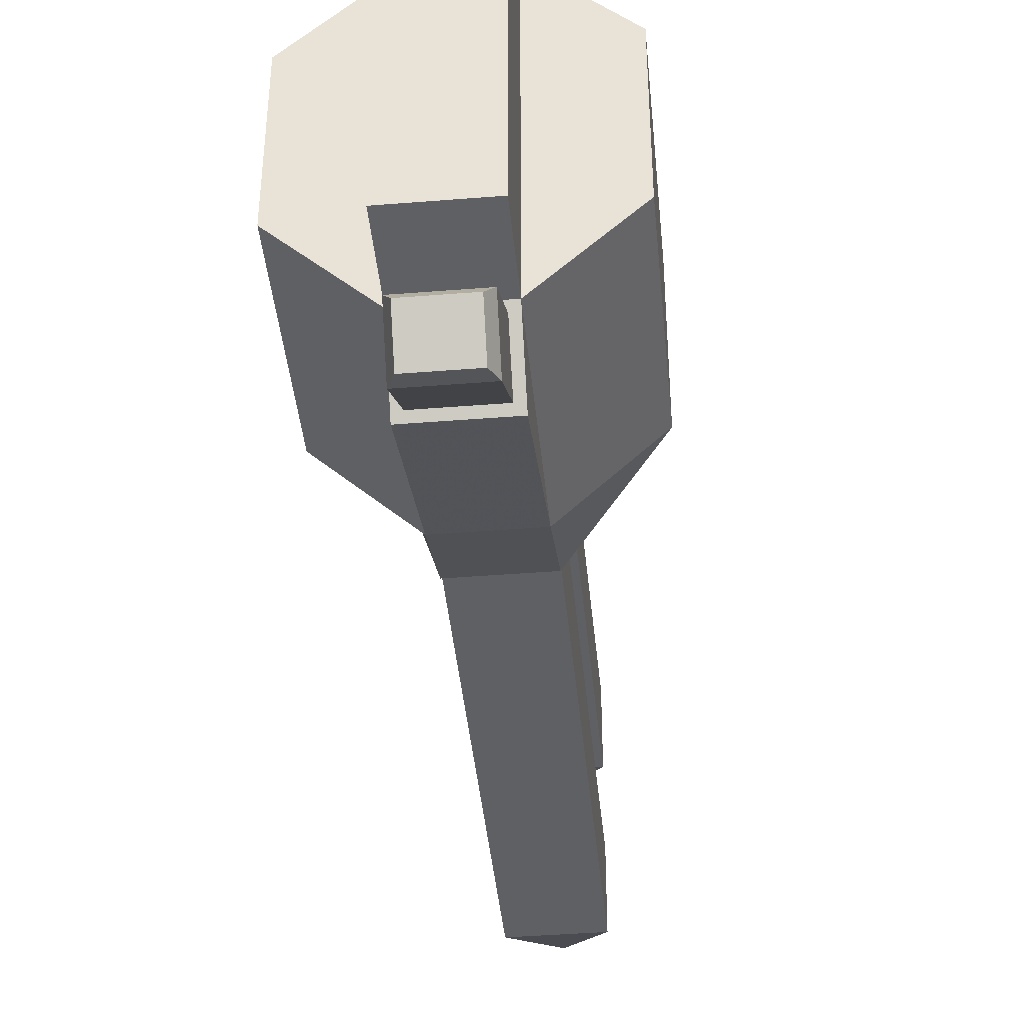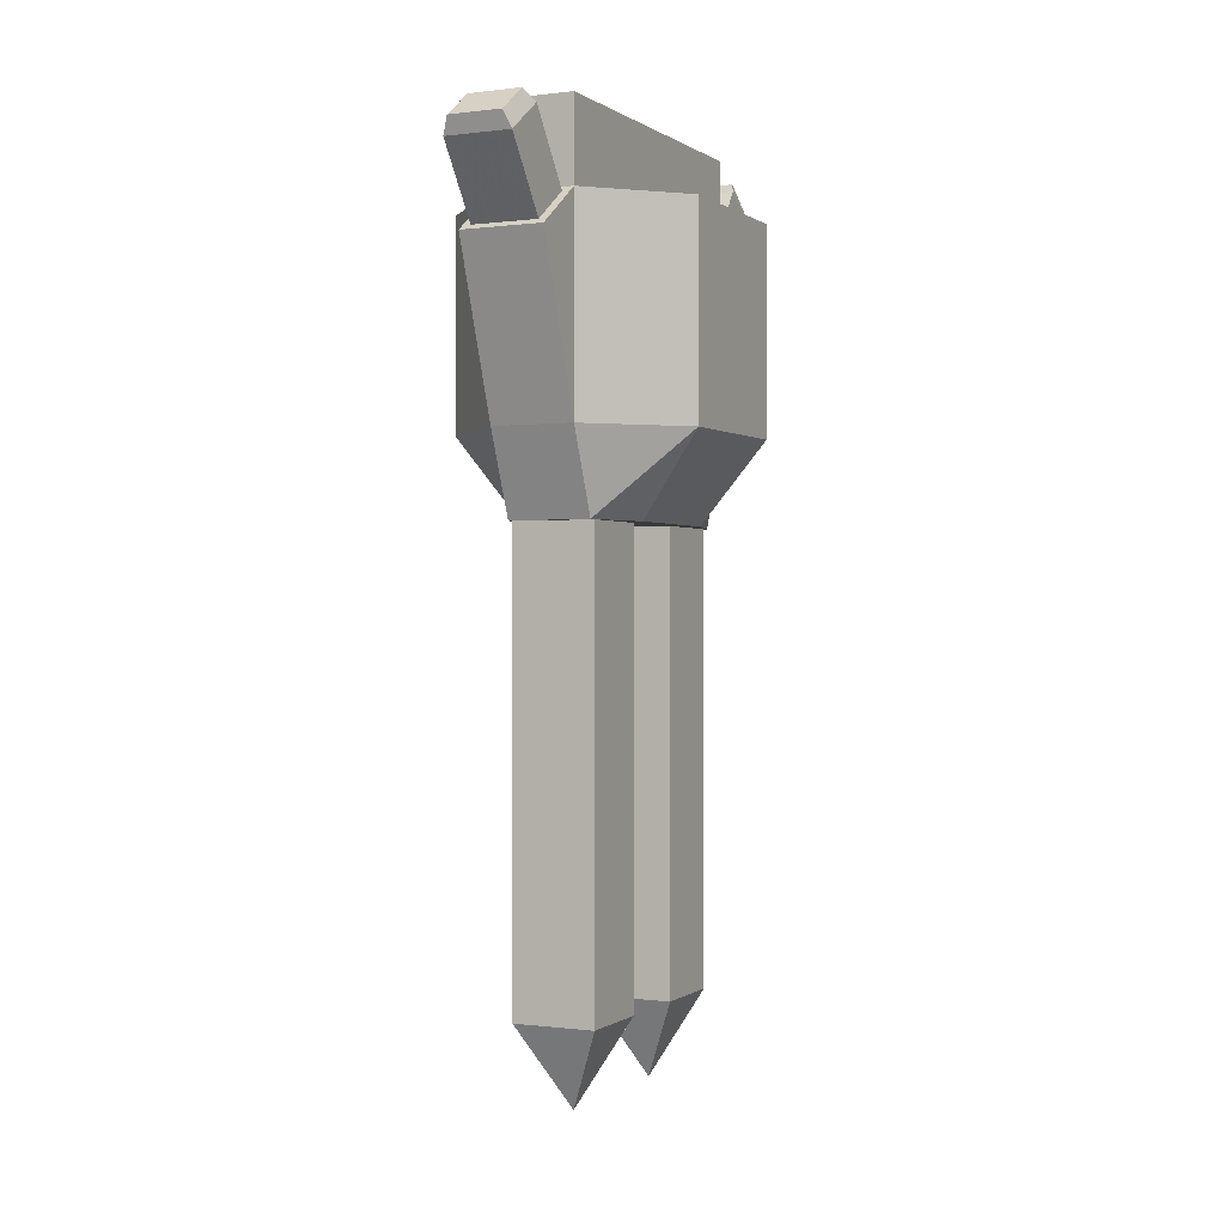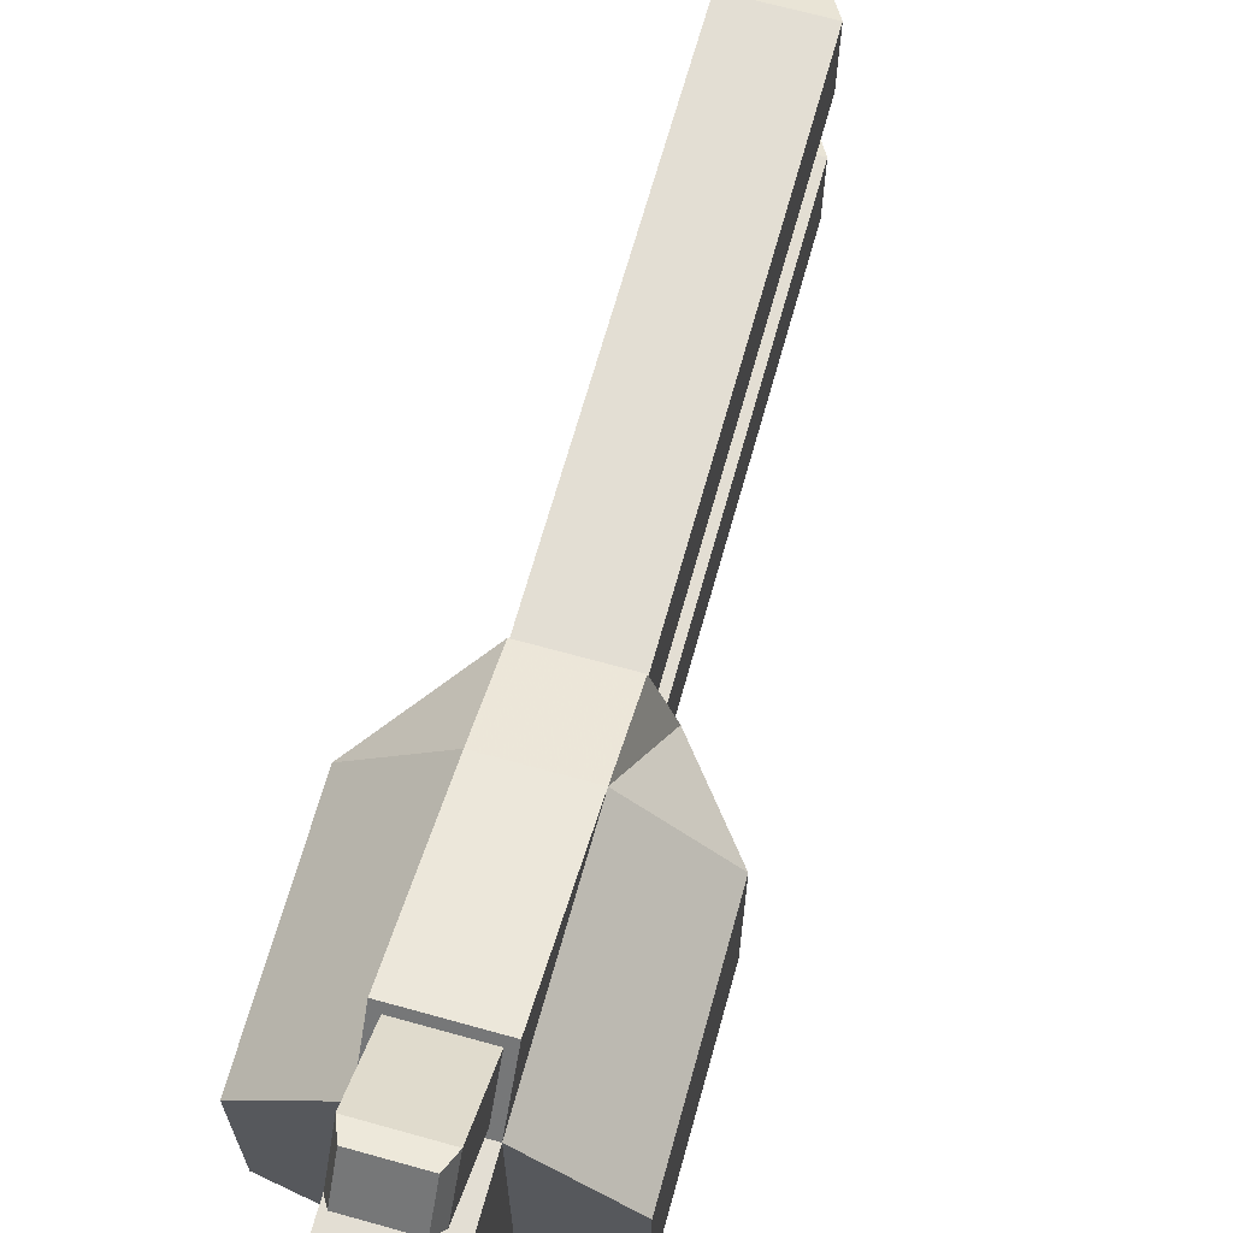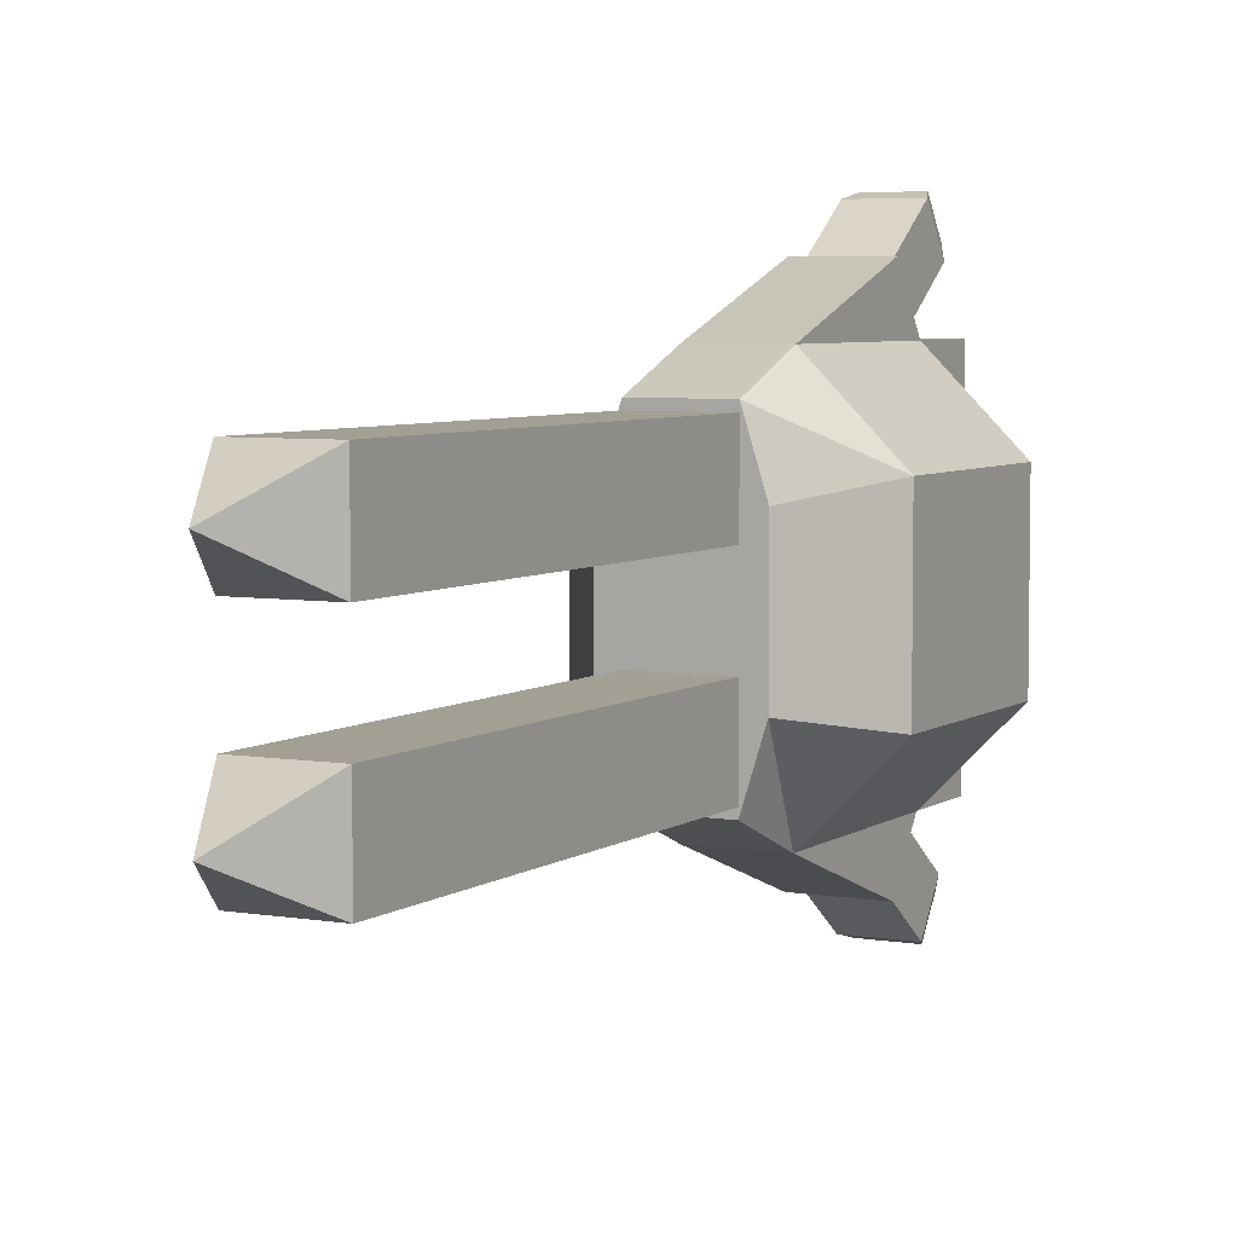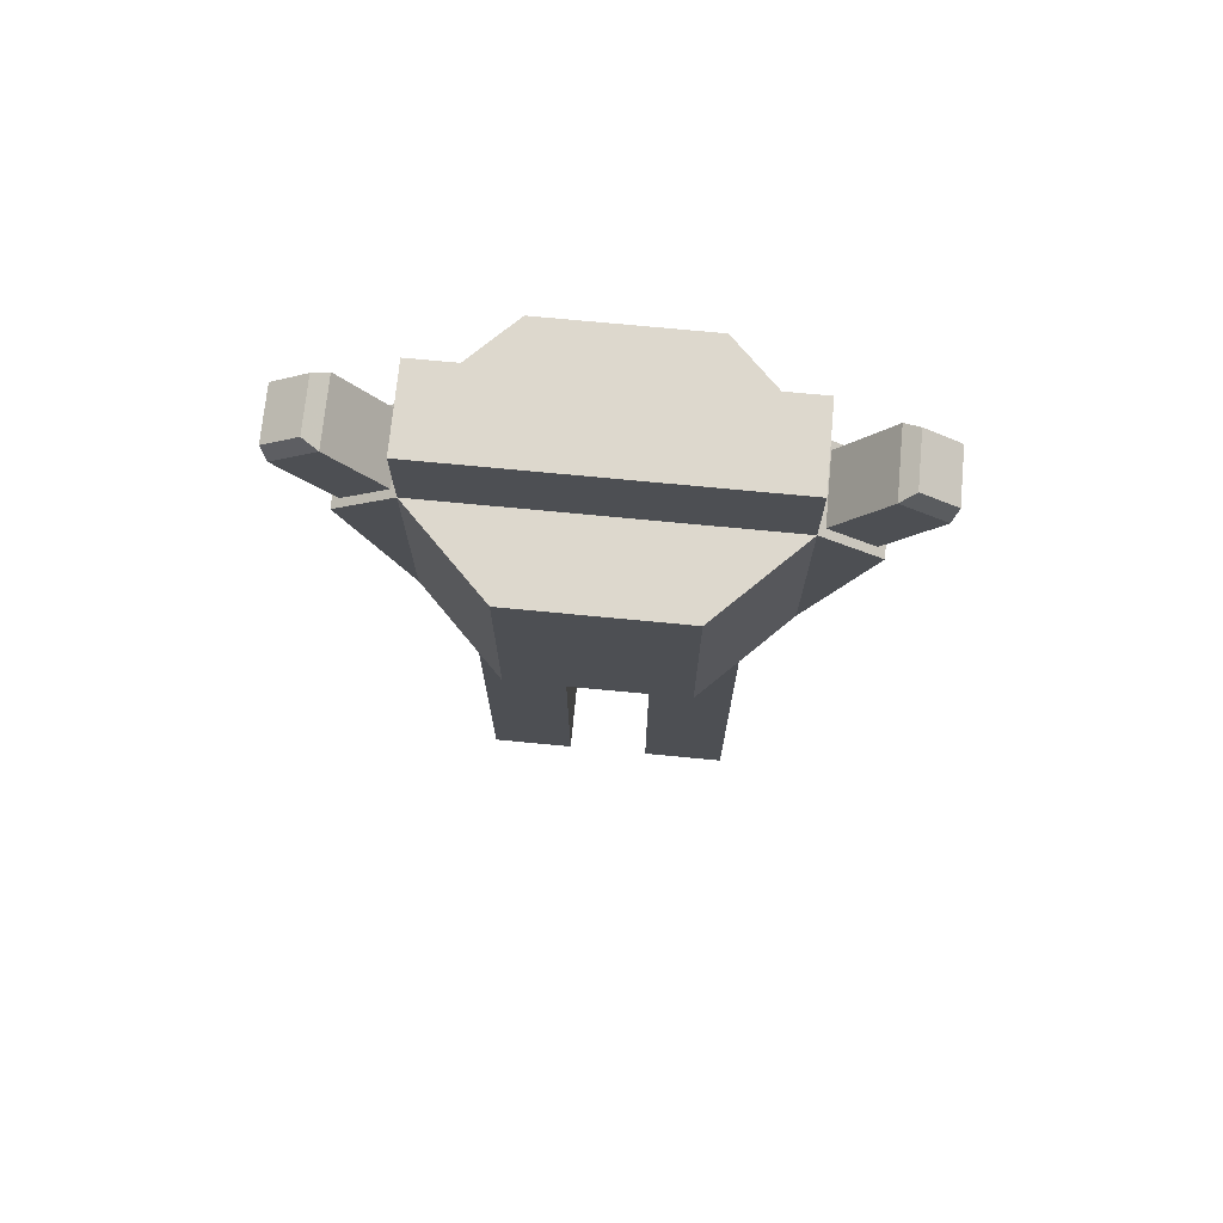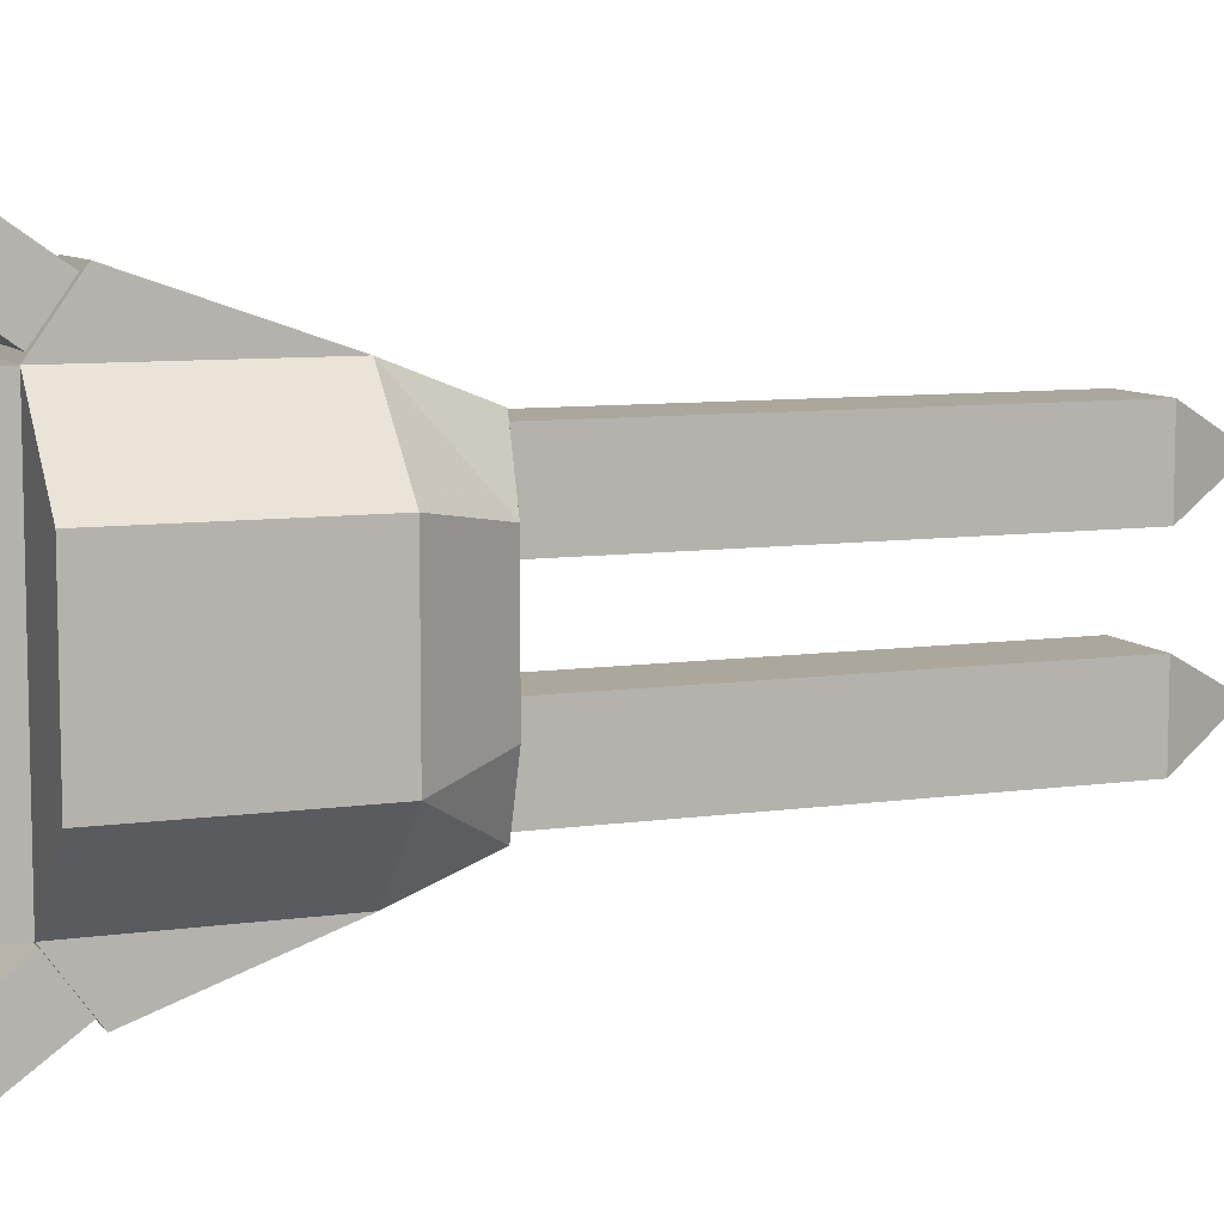
<metadata>
{"format":"obj","ext":"obj","renderer":"f3d","projection":"perspective","resolution":1024,"background":"white","views":[{"elev":-42.1,"azim":5.5,"up":"+Y"},{"elev":-0.1,"azim":25.4,"up":"+Z"},{"elev":67.3,"azim":15.6,"up":"+Y"},{"elev":5.4,"azim":-152.3,"up":"+Y"},{"elev":72.2,"azim":-84.5,"up":"+Z"},{"elev":8.4,"azim":68.5,"up":"+Y"}]}
</metadata>
<code>
o melee2_Cube.019
v 0.05 -0.1 -0.05
v 0.05 0.1 -0.05
v 0.05 -0.1 0.05
v 0.05 0.1 0.05
v -0.05 -0.1 -0.05
v -0.05 0.1 -0.05
v -0.05 -0.1 0.05
v -0.05 0.1 0.05
v 0.04 0.2081 -0.05581
v 0.05 0.2 0.05
v -0.05 0.2 0.05
v -0.04 0.2081 -0.05581
v 0.05 -0.2 0.05
v 0.04 -0.2081 -0.05581
v -0.05 -0.2 0.05
v -0.04 -0.2081 -0.05581
v 0.05 0.2 -0.3
v 0.05 -0.2 -0.3
v 0.15 -0.1 -0.3
v -0.15 -0.1 -0.05
v -0.15 0.1 -0.3
v 0.15 -0.1 -0.05
v -0.15 0.1 -0.05
v -0.15 -0.1 -0.3
v 0.15 0.1 -0.05
v 0.15 0.1 -0.3
v 0.05 0.05 -0.95
v 0.05 0.15 -0.95
v 0.05 0.05 -0.4
v 0.05 0.15 -0.4
v -0.05 0.05 -0.95
v -0.05 0.15 -0.95
v -0.05 0.05 -0.4
v -0.05 0.15 -0.4
v -0 0.1 -1.05
v 0.05 -0.15 -0.95
v 0.05 -0.05 -0.95
v 0.05 -0.15 -0.4
v 0.05 -0.05 -0.4
v -0.05 -0.15 -0.95
v -0.05 -0.05 -0.95
v -0.05 -0.15 -0.4
v -0.05 -0.05 -0.4
v -0 -0.1 -1.05
v 0.05 -0.08 -0.4
v -0.05 0.08 -0.4
v -0.05 0.16 -0.4
v 0.05 0.16 -0.4
v 0.05 -0.16 -0.4
v -0.05 -0.16 -0.4
v 0.05 0.08 -0.4
v 0.075 -0.08 -0.4
v -0.075 0.08 -0.4
v -0.075 -0.08 -0.4
v 0.075 0.08 -0.4
v -0.05 -0.08 -0.4
v -0.05 0.2 -0.3
v -0.05 -0.2 -0.3
v -0.05 0.2 -0.3
v 0.05 0.2 -0.3
v 0.04 0.2619 -0.09419
v -0.04 0.2619 -0.09419
v 0.05 -0.2 -0.3
v -0.05 -0.2 -0.3
v -0.04 -0.2619 -0.09419
v 0.04 -0.2619 -0.09419
v -0.05 0.2 -0.05
v 0.05 0.2 -0.05
v 0.05 -0.2 -0.05
v -0.05 -0.2 -0.05
v -0.05 0.27 -0.1
v 0.05 0.27 -0.1
v 0.05 -0.27 -0.1
v -0.05 -0.27 -0.1
v -0.04 0.2663 0.02556
v 0.04 0.2663 0.02556
v 0.04 -0.2663 0.02556
v -0.04 -0.2663 0.02556
v -0.04 0.32 -0.01281
v 0.04 0.32 -0.01281
v 0.04 -0.32 -0.01281
v -0.04 -0.32 -0.01281
v -0.032 0.2833 0.038
v 0.032 0.2833 0.038
v 0.032 -0.2833 0.038
v -0.032 -0.2833 0.038
v -0.032 0.3262 0.007298
v 0.032 0.3262 0.007298
v 0.032 -0.3262 0.007298
v -0.032 -0.3262 0.007298
f 1 2 4 3
f 3 4 8 7
f 7 8 6 5
f 6 8 11 67
f 11 10 68 67
f 4 2 68 10
f 8 4 10 11
f 13 15 70 69
f 3 7 15 13
f 1 3 13 69
f 7 5 70 15
f 57 17 48 47
f 23 21 24 20
f 18 58 50 49
f 26 25 22 19
f 67 23 6
f 58 24 54 50
f 26 19 52 55
f 18 19 22 69
f 6 23 20 5
f 19 18 49 52
f 69 22 1
f 17 26 55 48
f 2 25 68
f 25 2 1 22
f 24 21 53 54
f 68 25 26 17
f 5 20 70
f 21 57 47 53
f 27 28 30 29
f 29 30 34 33
f 33 34 32 31
f 32 28 35
f 29 33 31 27
f 34 30 28 32
f 31 32 35
f 28 27 35
f 27 31 35
f 36 37 39 38
f 38 39 43 42
f 42 43 41 40
f 41 37 44
f 38 42 40 36
f 43 39 37 41
f 40 41 44
f 37 36 44
f 36 40 44
f 45 56 46 51
f 51 55 52 45
f 53 46 56 54
f 48 51 46 47
f 56 45 49 50
f 45 52 49
f 46 53 47
f 48 55 51
f 50 54 56
f 67 71 59 57
f 57 59 60 17
f 17 60 72 68
f 61 62 79 80
f 71 72 60 59
f 69 73 63 18
f 18 63 64 58
f 58 64 74 70
f 16 65 82 78
f 73 74 64 63
f 24 58 70 20
f 23 67 57 21
f 9 12 67 68
f 16 14 69 70
f 12 62 71 67
f 61 9 68 72
f 62 61 72 71
f 14 66 73 69
f 65 16 70 74
f 66 65 74 73
f 76 80 88 84
f 81 77 85 89
f 62 12 75 79
f 12 9 76 75
f 65 66 81 82
f 66 14 77 81
f 9 61 80 76
f 14 16 78 77
f 84 88 87 83
f 86 90 89 85
f 77 78 86 85
f 78 82 90 86
f 80 79 87 88
f 79 75 83 87
f 75 76 84 83
f 82 81 89 90

</code>
